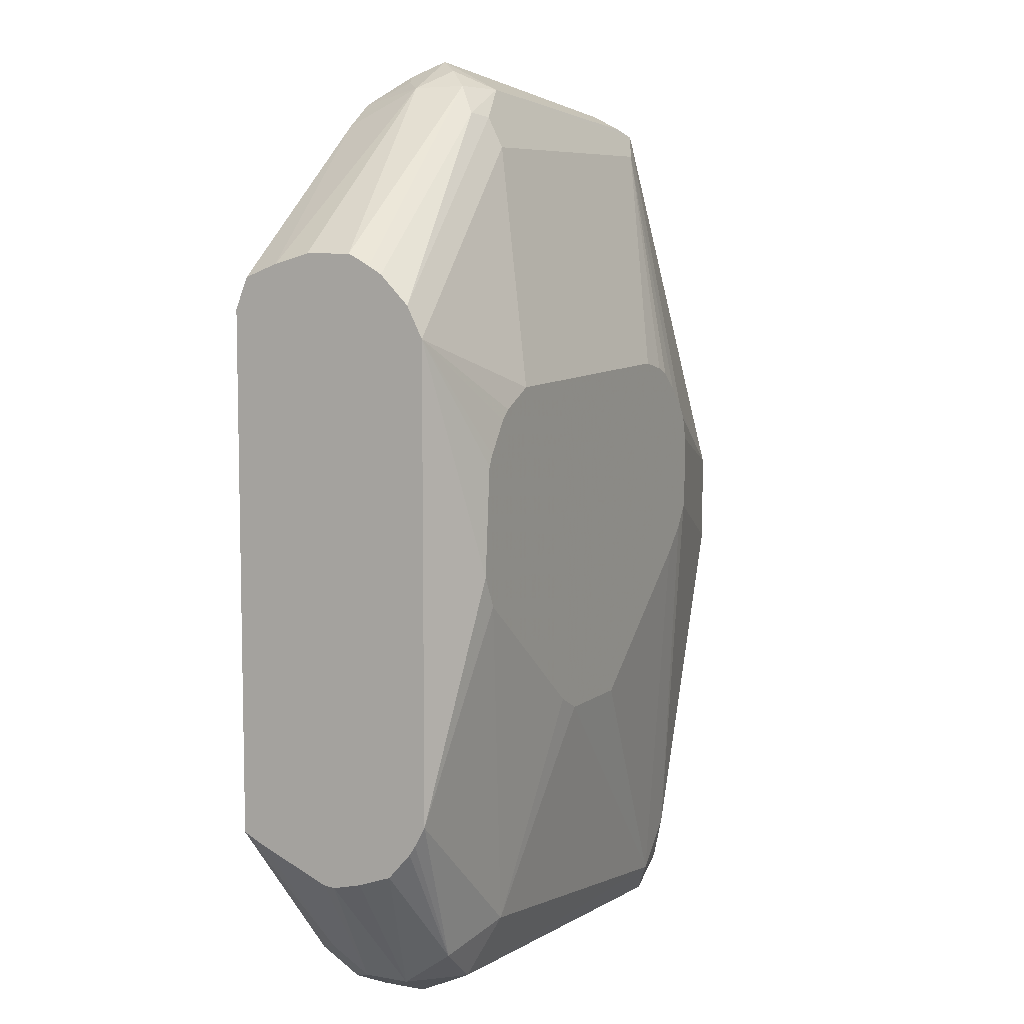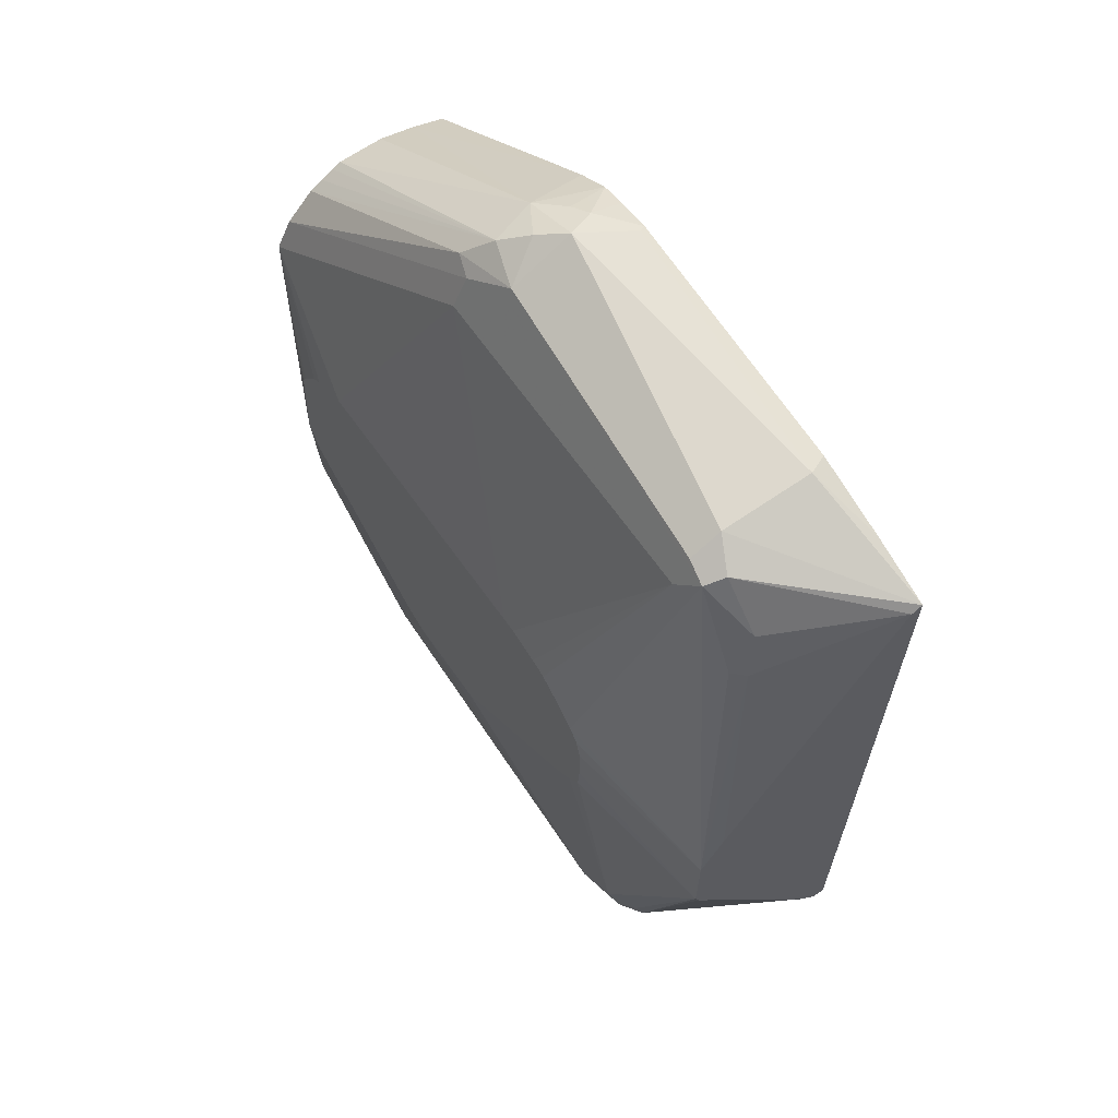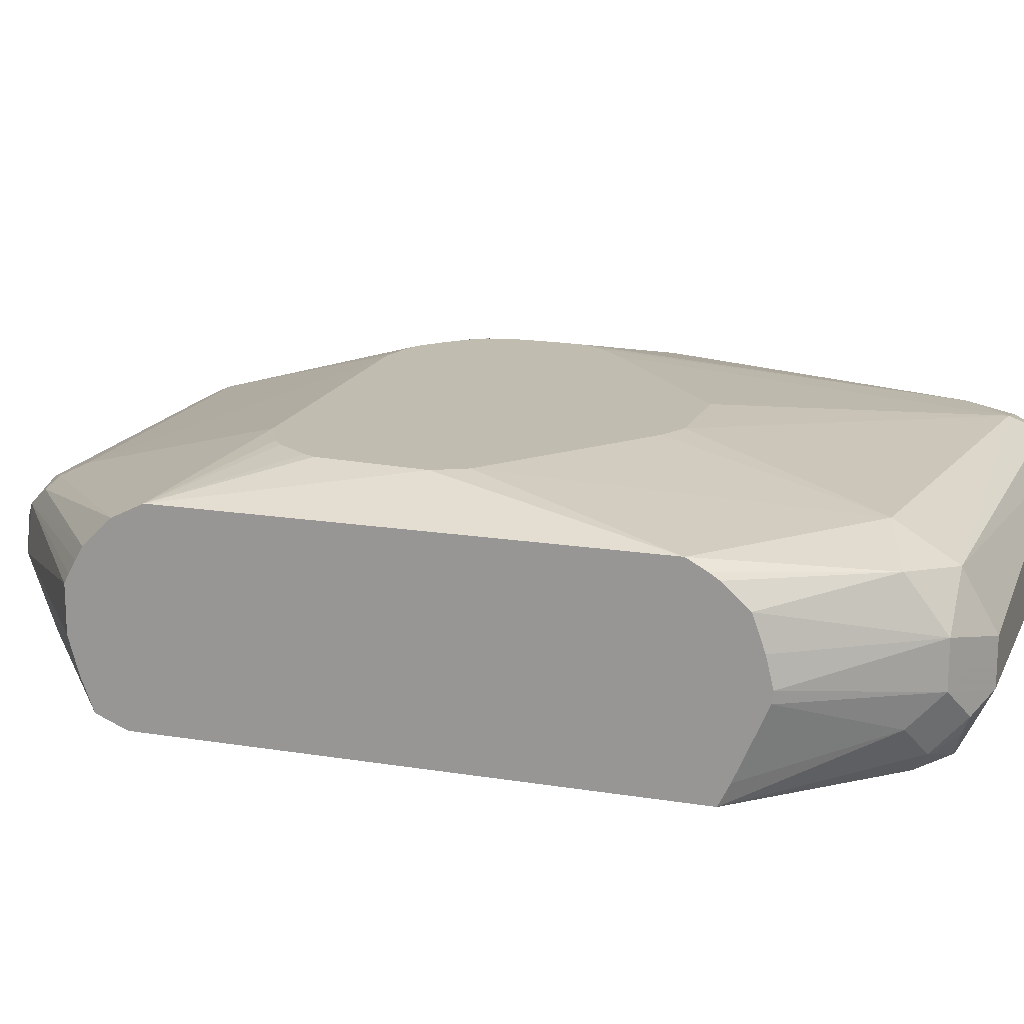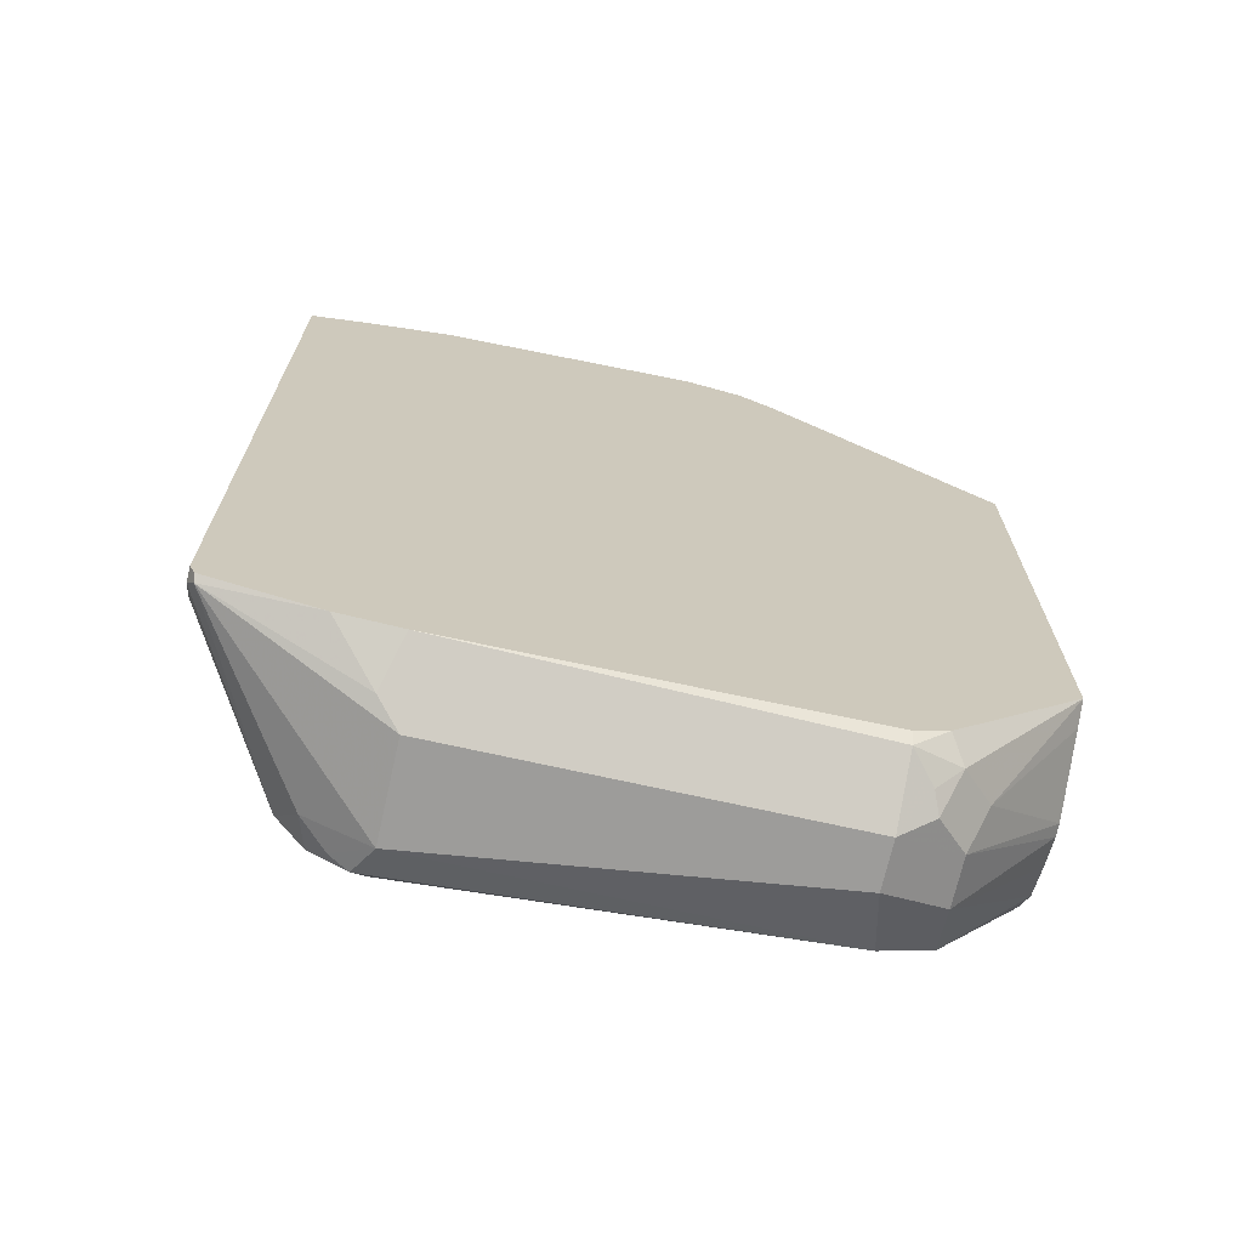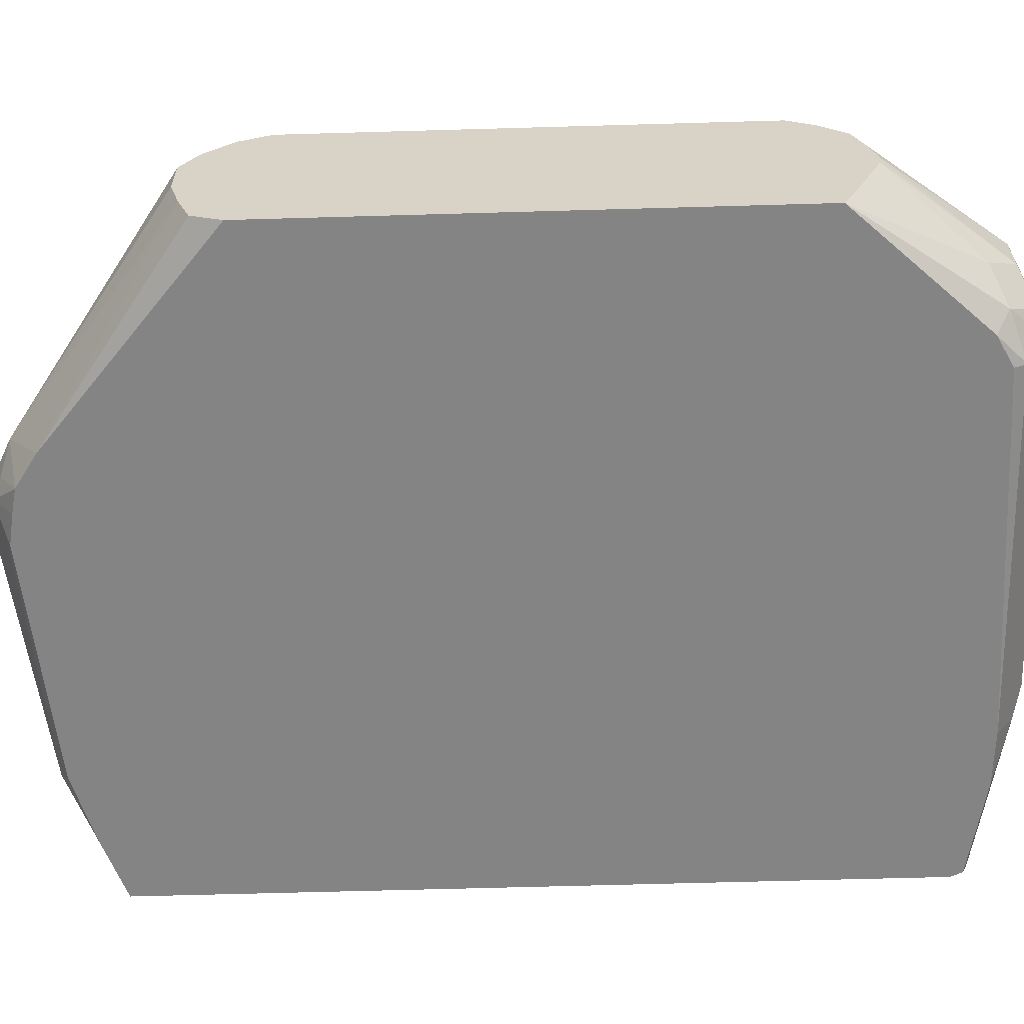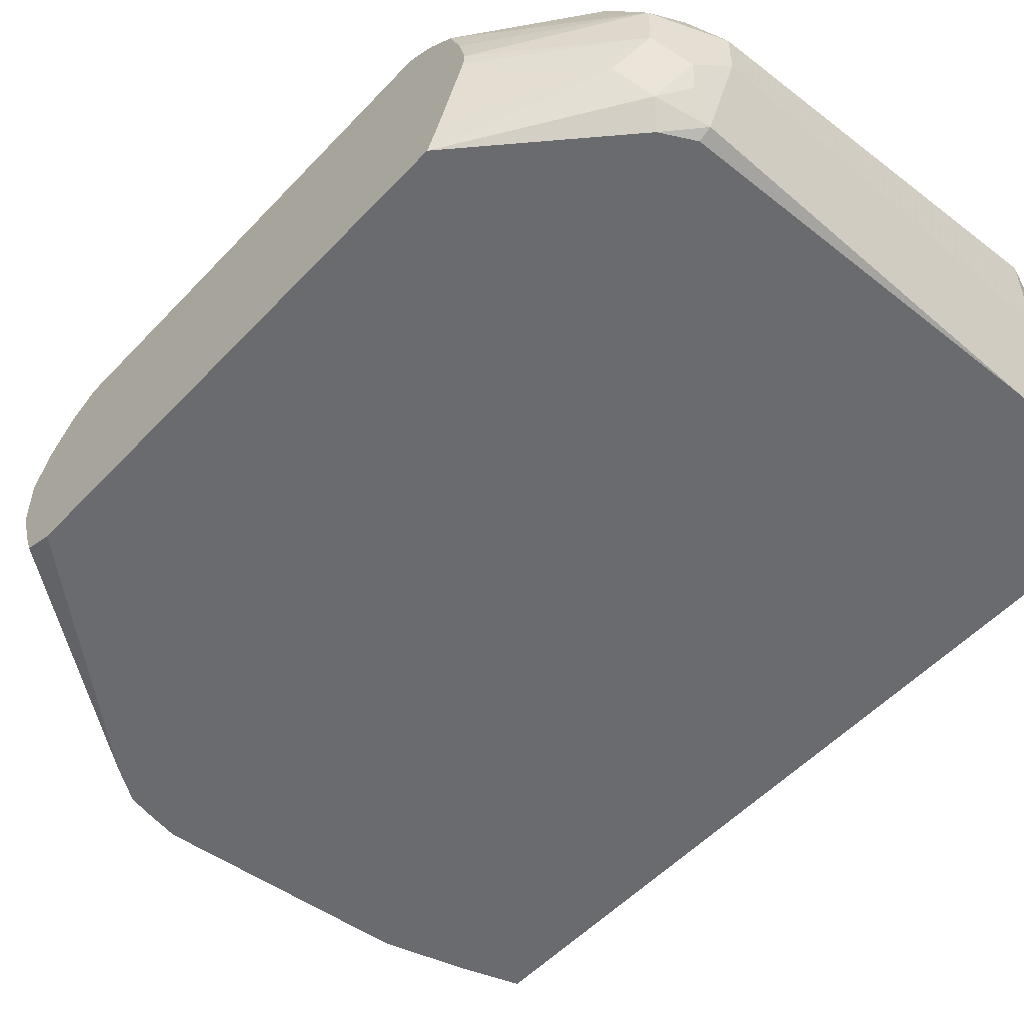
<metadata>
{"format":"obj","ext":"obj","renderer":"f3d","projection":"perspective","resolution":1024,"background":"white","views":[{"elev":7.5,"azim":117.3,"up":"+Z"},{"elev":65.1,"azim":-124.9,"up":"+Z"},{"elev":16.6,"azim":108.4,"up":"+Y"},{"elev":-70.1,"azim":-12.7,"up":"+Z"},{"elev":-61.5,"azim":91.7,"up":"+Y"},{"elev":-53.4,"azim":138.1,"up":"+Y"}]}
</metadata>
<code>
v 0.08533 -0.1723 -0.0448
v 0.1124 -0.1723 -0.03532
v 0.1423 -0.1626 -0.02035
v 0.1423 -0.122 -0.02035
v 0.1288 -0.1152 -0.02712
v 0.08533 -0.1676 -0.04714
v 0.08533 -0.1723 -0.3964
v 0.1471 -0.1723 -0.02516
v 0.2575 -0.1694 -0.01358
v 0.2643 -0.1423 -0
v 0.1423 -0.1084 -0.02712
v 0.1322 -0.1067 -0.03051
v 0.1118 -0.1169 -0.05086
v 0.1068 -0.1118 -0.07117
v 0.08533 -0.09355 -0.1809
v 0.08533 -0.1667 -0.3973
v 0.08812 -0.1694 -0.4032
v 0.08763 -0.1723 -0.4016
v 0.2589 -0.1723 -0.015
v 0.2711 -0.1559 -0.006812
v 0.2796 -0.1525 -0.0102
v 0.2914 -0.1423 -0.01358
v 0.2745 -0.1321 -0.005099
v 0.2643 -0.1152 -0.01358
v 0.1118 -0.1067 -0.07117
v 0.1423 -0.1017 -0.04066
v 0.1565 -0.06711 -0.1658
v 0.08533 -0.08333 -0.2013
v 0.08533 -0.08945 -0.1891
v 0.08533 -0.157 -0.3834
v 0.1271 -0.0915 -0.3965
v 0.1356 -0.1017 -0.4134
v 0.1627 -0.1017 -0.427
v 0.1627 -0.1423 -0.427
v 0.1525 -0.1525 -0.4219
v 0.1327 -0.1723 -0.4106
v 0.2737 -0.1723 -0.01768
v 0.2845 -0.1723 -0.02006
v 0.2821 -0.1626 -0.01525
v 0.2846 -0.122 -0.01275
v 0.2998 -0.1723 -0.03034
v 0.3944 -0.1521 -0.09195
v 0.3944 -0.1362 -0.08747
v 0.3944 -0.1159 -0.08747
v 0.2948 -0.1118 -0.02545
v 0.2846 -0.1084 -0.02712
v 0.2846 -0.1017 -0.04066
v 0.1972 -0.06711 -0.1423
v 0.183 -0.06711 -0.1455
v 0.1757 -0.06711 -0.1483
v 0.1657 -0.06711 -0.1566
v 0.1521 -0.06711 -0.1724
v 0.1504 -0.06711 -0.179
v 0.1494 -0.06711 -0.183
v 0.08533 -0.08333 -0.2419
v 0.08533 -0.08534 -0.248
v 0.1288 -0.08811 -0.3863
v 0.1398 -0.08641 -0.4066
v 0.1474 -0.0915 -0.4168
v 0.1559 -0.08811 -0.4201
v 0.3321 -0.09488 -0.4134
v 0.3253 -0.122 -0.427
v 0.3253 -0.1423 -0.427
v 0.1627 -0.1694 -0.4134
v 0.1584 -0.1723 -0.412
v 0.3944 -0.1119 -0.08944
v 0.3944 -0.1062 -0.09253
v 0.3944 -0.1005 -0.09592
v 0.3944 -0.1723 -0.1113
v 0.3944 -0.1667 -0.09763
v 0.3944 -0.08811 -0.1085
v 0.3944 -0.08133 -0.122
v 0.3283 -0.06711 -0.1454
v 0.2033 -0.06711 -0.1423
v 0.1494 -0.06711 -0.2033
v 0.1423 -0.08133 -0.3863
v 0.1505 -0.06711 -0.2175
v 0.1627 -0.08133 -0.4066
v 0.3524 -0.1152 -0.4134
v 0.3253 -0.08133 -0.3863
v 0.3558 -0.0915 -0.3965
v 0.3524 -0.1355 -0.4134
v 0.3388 -0.1491 -0.4201
v 0.3355 -0.1576 -0.4168
v 0.3253 -0.1694 -0.4134
v 0.3253 -0.1723 -0.4077
v 0.3944 -0.1723 -0.3408
v 0.366 -0.06711 -0.2236
v 0.3624 -0.06711 -0.1769
v 0.3599 -0.06711 -0.172
v 0.3501 -0.06711 -0.1582
v 0.3453 -0.06711 -0.1538
v 0.3944 -0.08133 -0.3272
v 0.1681 -0.06711 -0.2387
v 0.1566 -0.06711 -0.2271
v 0.2379 -0.06711 -0.2969
v 0.2785 -0.06711 -0.2969
v 0.3944 -0.09873 -0.3513
v 0.3944 -0.1135 -0.3566
v 0.3944 -0.1265 -0.3598
v 0.2907 -0.06711 -0.2908
v 0.3592 -0.06711 -0.2372
v 0.3944 -0.08598 -0.3358
v 0.3944 -0.08865 -0.3399
v 0.3944 -0.09735 -0.3498
v 0.3592 -0.1491 -0.3998
v 0.3944 -0.1315 -0.3592
v 0.3456 -0.1626 -0.4066
v 0.3392 -0.1723 -0.4002
v 0.3944 -0.1626 -0.3456
v 0.3598 -0.06711 -0.2359
f 42 103 93
f 42 104 103
f 42 105 104
f 106 107 110
f 42 87 110
f 42 99 98
f 42 107 100
f 42 100 99
f 42 110 107
f 42 98 105
f 42 93 72
f 46 71 72
f 42 71 68
f 42 68 67
f 42 67 66
f 42 66 44
f 42 44 43
f 45 68 71
f 45 71 46
f 46 72 47
f 42 69 87
f 47 72 73
f 47 73 74
f 42 72 71
f 42 70 69
f 31 58 32
f 41 69 70
f 55 76 57
f 28 53 54
f 28 54 75
f 28 75 55
f 30 56 31
f 31 57 58
f 31 56 55
f 31 55 57
f 32 58 59
f 32 59 33
f 33 59 60
f 41 70 42
f 33 60 61
f 33 62 63
f 33 63 34
f 34 63 85
f 34 85 64
f 34 64 35
f 35 64 65
f 35 65 36
f 40 44 66
f 40 66 67
f 40 67 68
f 40 68 45
f 33 61 62
f 55 75 77
f 82 107 106
f 57 76 58
f 79 98 99
f 79 99 100
f 79 100 82
f 80 97 101
f 80 101 102
f 80 102 93
f 80 93 81
f 81 93 103
f 81 103 104
f 81 104 105
f 81 105 98
f 79 81 98
f 82 106 108
f 82 100 107
f 83 108 84
f 84 108 85
f 85 108 109
f 85 109 86
f 87 109 108
f 87 108 106
f 87 106 110
f 88 93 111
f 93 102 111
f 28 52 53
f 82 108 83
f 55 77 76
f 78 97 80
f 78 94 96
f 58 78 60
f 58 60 59
f 58 76 78
f 60 78 61
f 61 79 62
f 61 78 80
f 61 80 81
f 61 81 79
f 62 79 82
f 62 82 63
f 63 82 83
f 78 96 97
f 63 83 84
f 64 85 65
f 65 85 86
f 72 88 89
f 72 89 90
f 72 90 91
f 72 91 92
f 72 92 73
f 72 93 88
f 76 94 78
f 76 77 95
f 76 95 94
f 63 84 85
f 27 53 52
f 22 41 42
f 27 75 54
f 3 9 10
f 3 10 4
f 4 11 12
f 4 10 11
f 5 12 13
f 5 13 6
f 6 13 14
f 6 14 15
f 7 16 17
f 7 17 18
f 8 19 9
f 9 19 10
f 10 19 20
f 10 20 21
f 10 21 22
f 10 22 23
f 10 23 24
f 10 24 11
f 11 24 12
f 12 25 14
f 12 14 13
f 12 24 26
f 12 26 27
f 3 8 9
f 2 8 3
f 1 8 2
f 1 19 8
f 27 54 53
f 1 2 3
f 1 3 4
f 1 4 5
f 1 5 6
f 1 6 15
f 1 15 29
f 1 29 28
f 1 28 55
f 1 55 56
f 1 56 30
f 12 27 28
f 1 30 16
f 1 7 18
f 1 18 36
f 1 36 65
f 1 65 86
f 1 86 109
f 1 109 87
f 1 87 69
f 1 69 41
f 1 41 38
f 1 38 37
f 1 37 19
f 1 16 7
f 12 28 25
f 4 12 5
f 14 28 29
f 26 48 49
f 26 49 50
f 26 50 51
f 26 51 27
f 27 52 28
f 27 51 50
f 27 50 49
f 27 49 48
f 27 48 74
f 27 74 73
f 27 73 92
f 26 74 48
f 27 92 91
f 27 90 89
f 27 89 88
f 27 88 111
f 27 111 102
f 27 102 101
f 27 101 97
f 14 25 28
f 27 96 94
f 27 94 95
f 27 95 77
f 27 77 75
f 27 91 90
f 26 47 74
f 27 97 96
f 24 46 47
f 24 47 26
f 14 29 15
f 16 30 31
f 17 32 33
f 17 33 34
f 17 34 35
f 17 35 36
f 17 36 18
f 17 31 32
f 19 37 20
f 20 37 38
f 20 38 39
f 16 31 17
f 21 39 22
f 24 45 46
f 20 39 21
f 23 40 24
f 22 44 40
f 24 40 45
f 22 42 43
f 22 38 41
f 22 39 38
f 22 43 44
f 22 40 23

</code>
